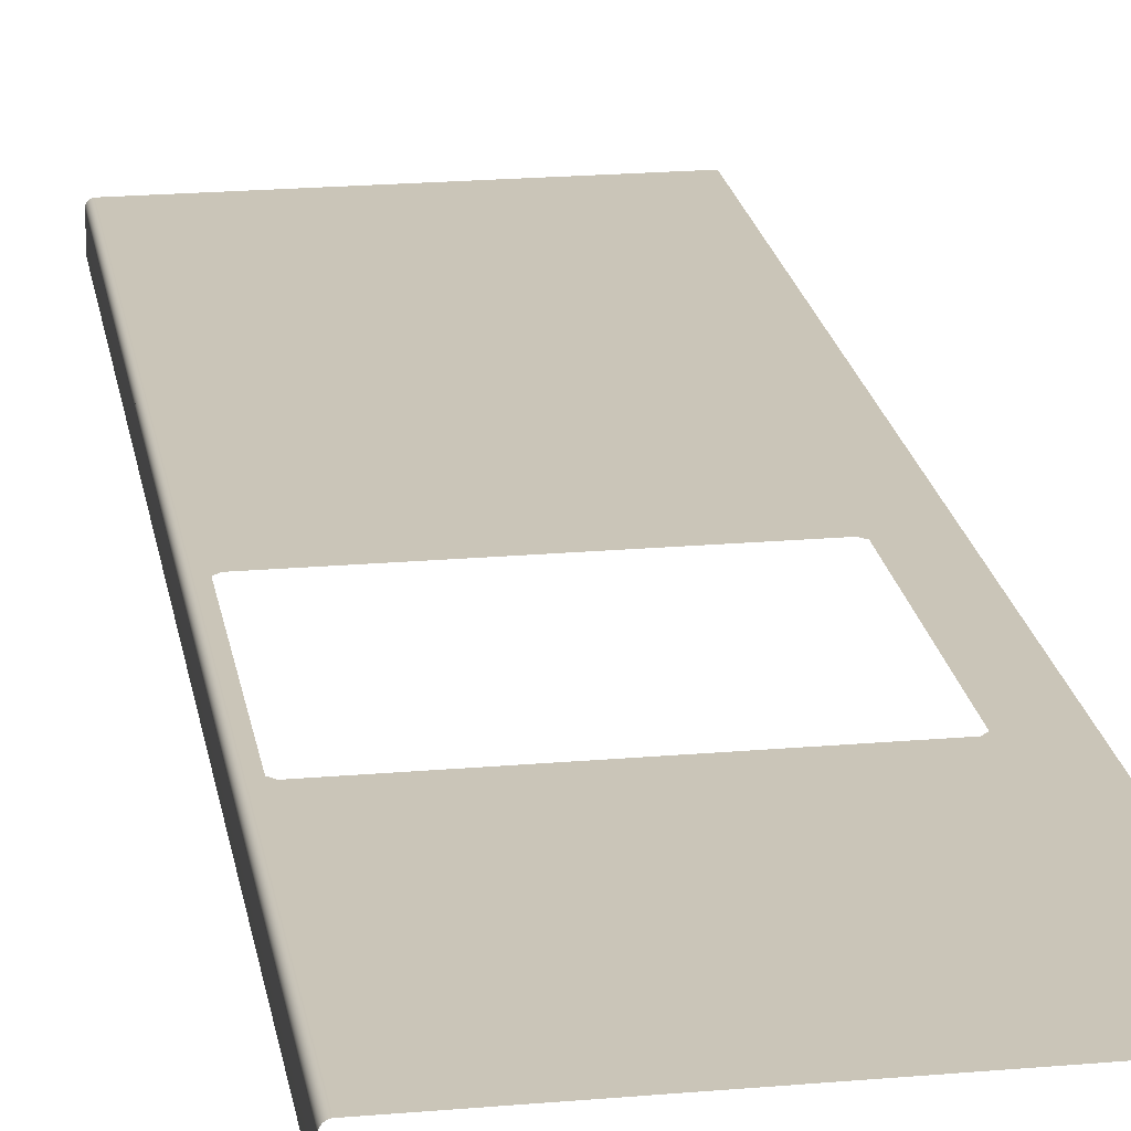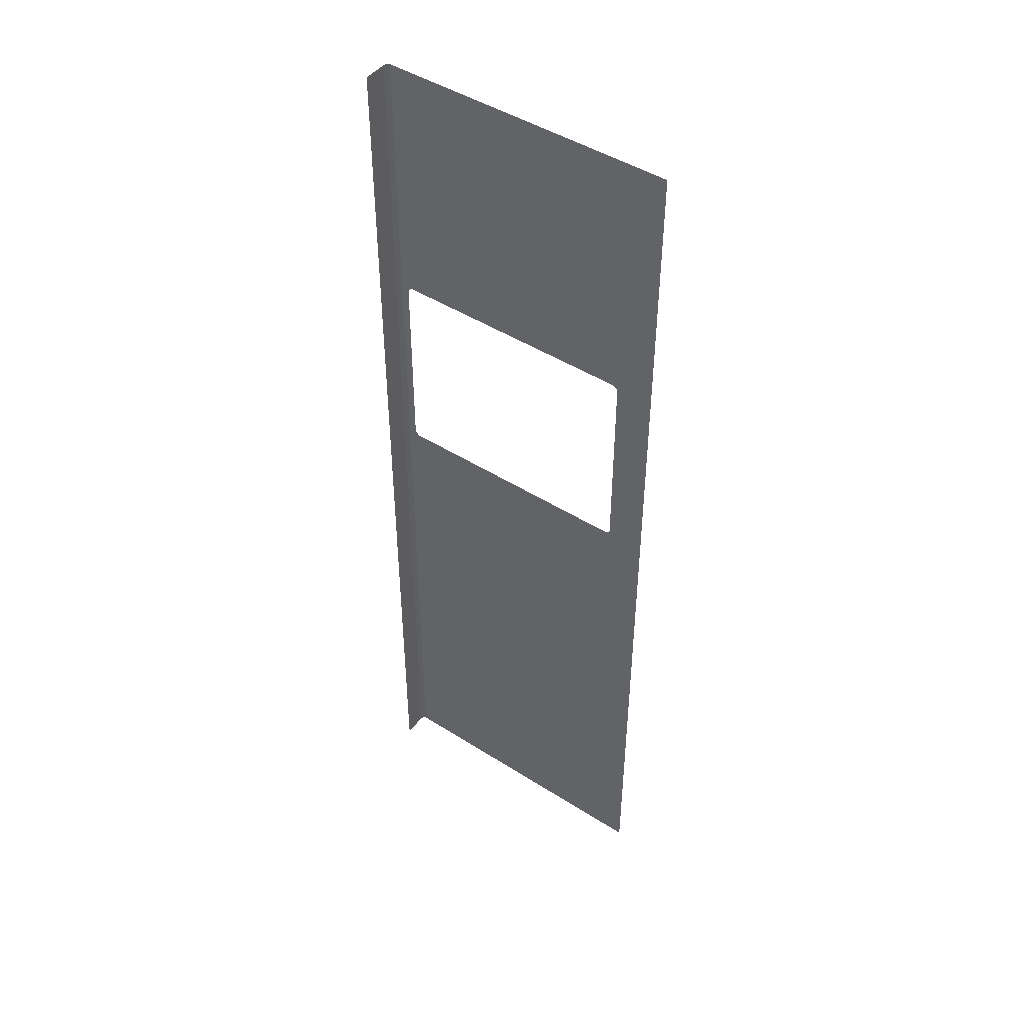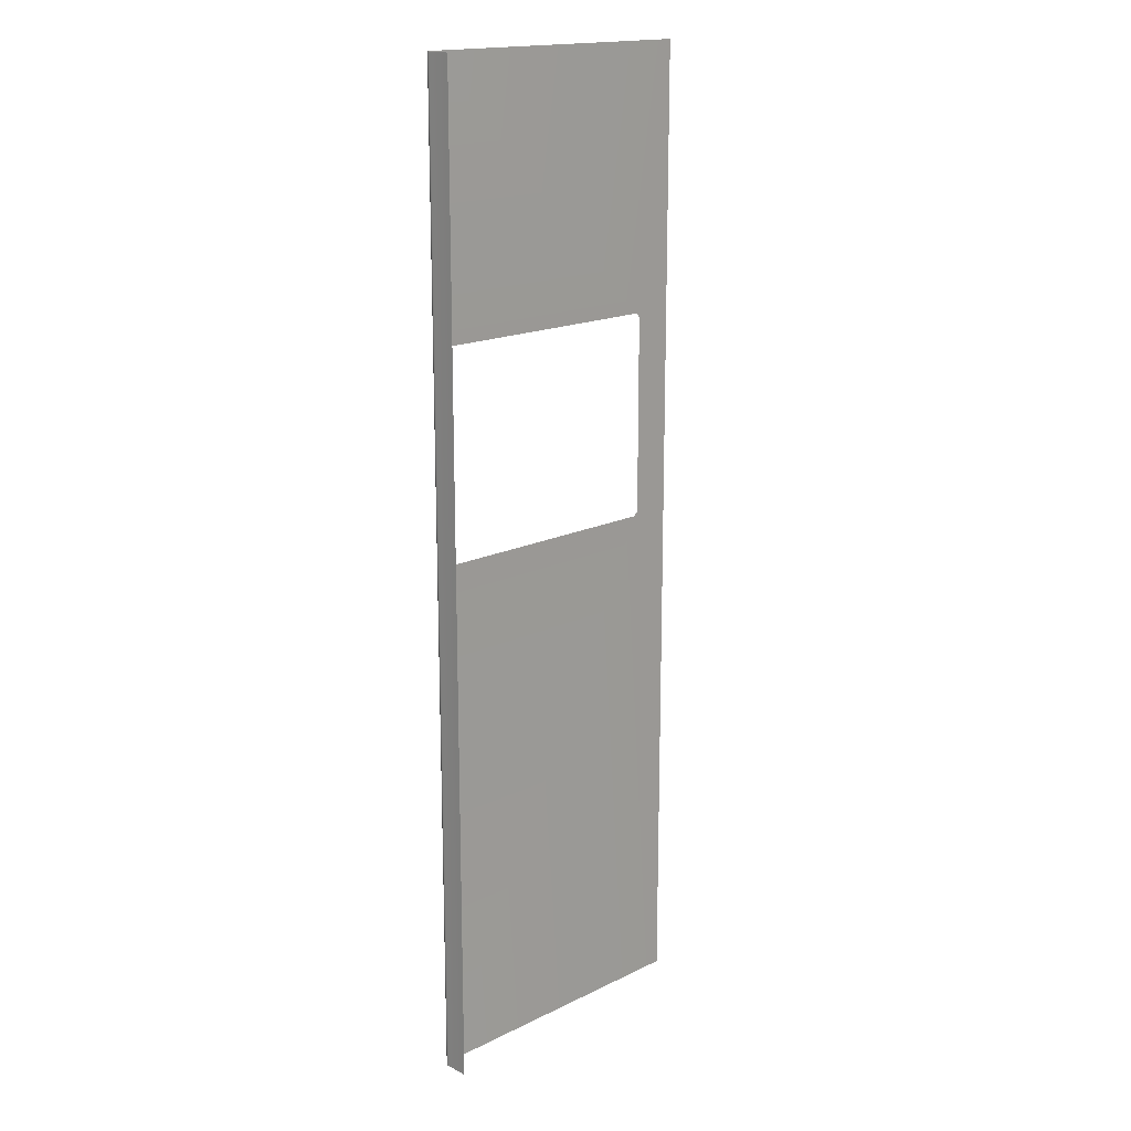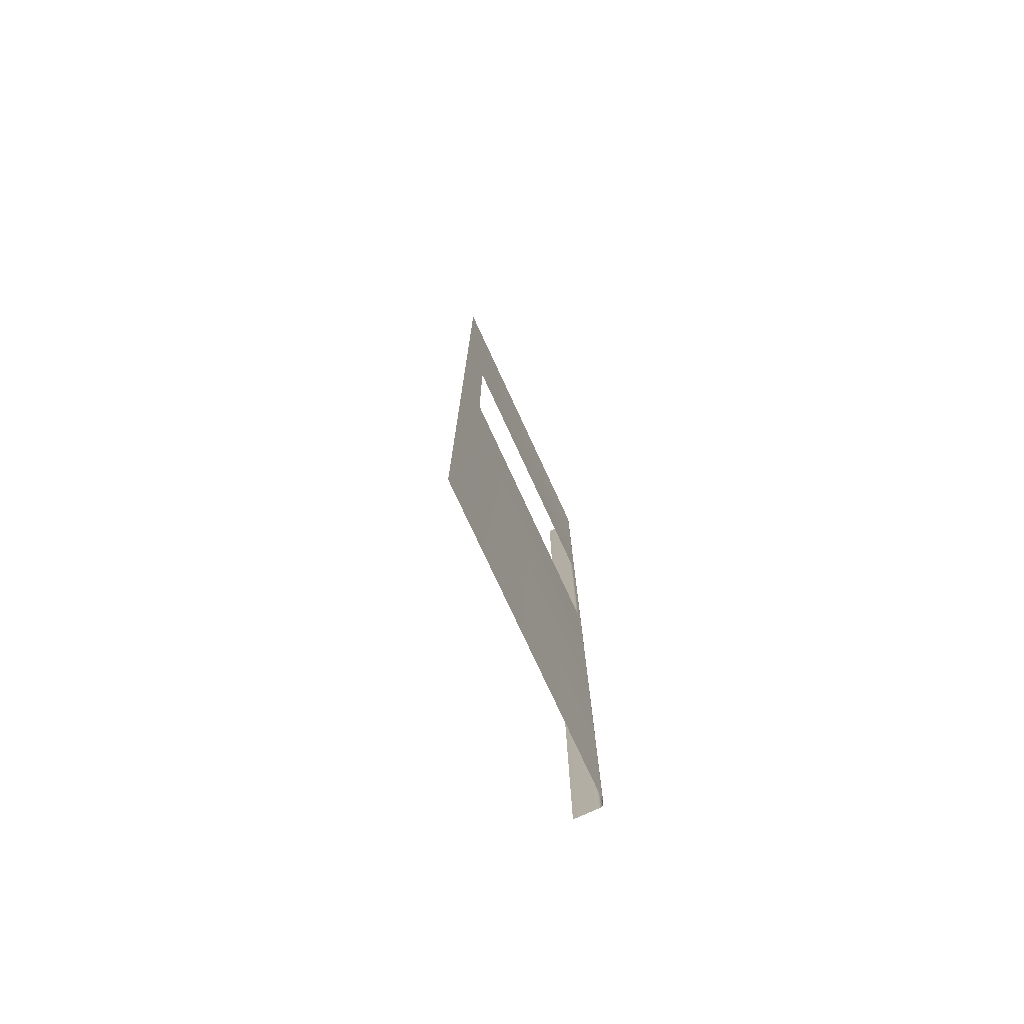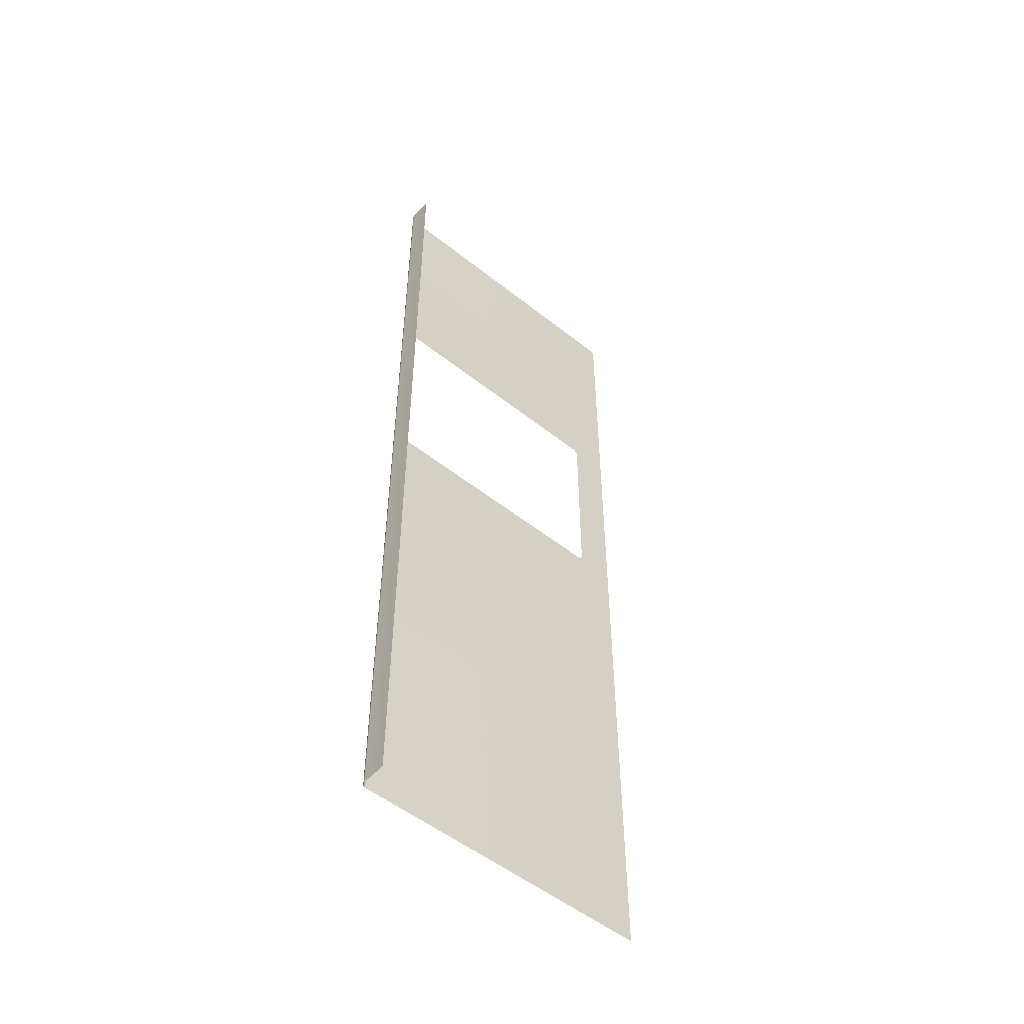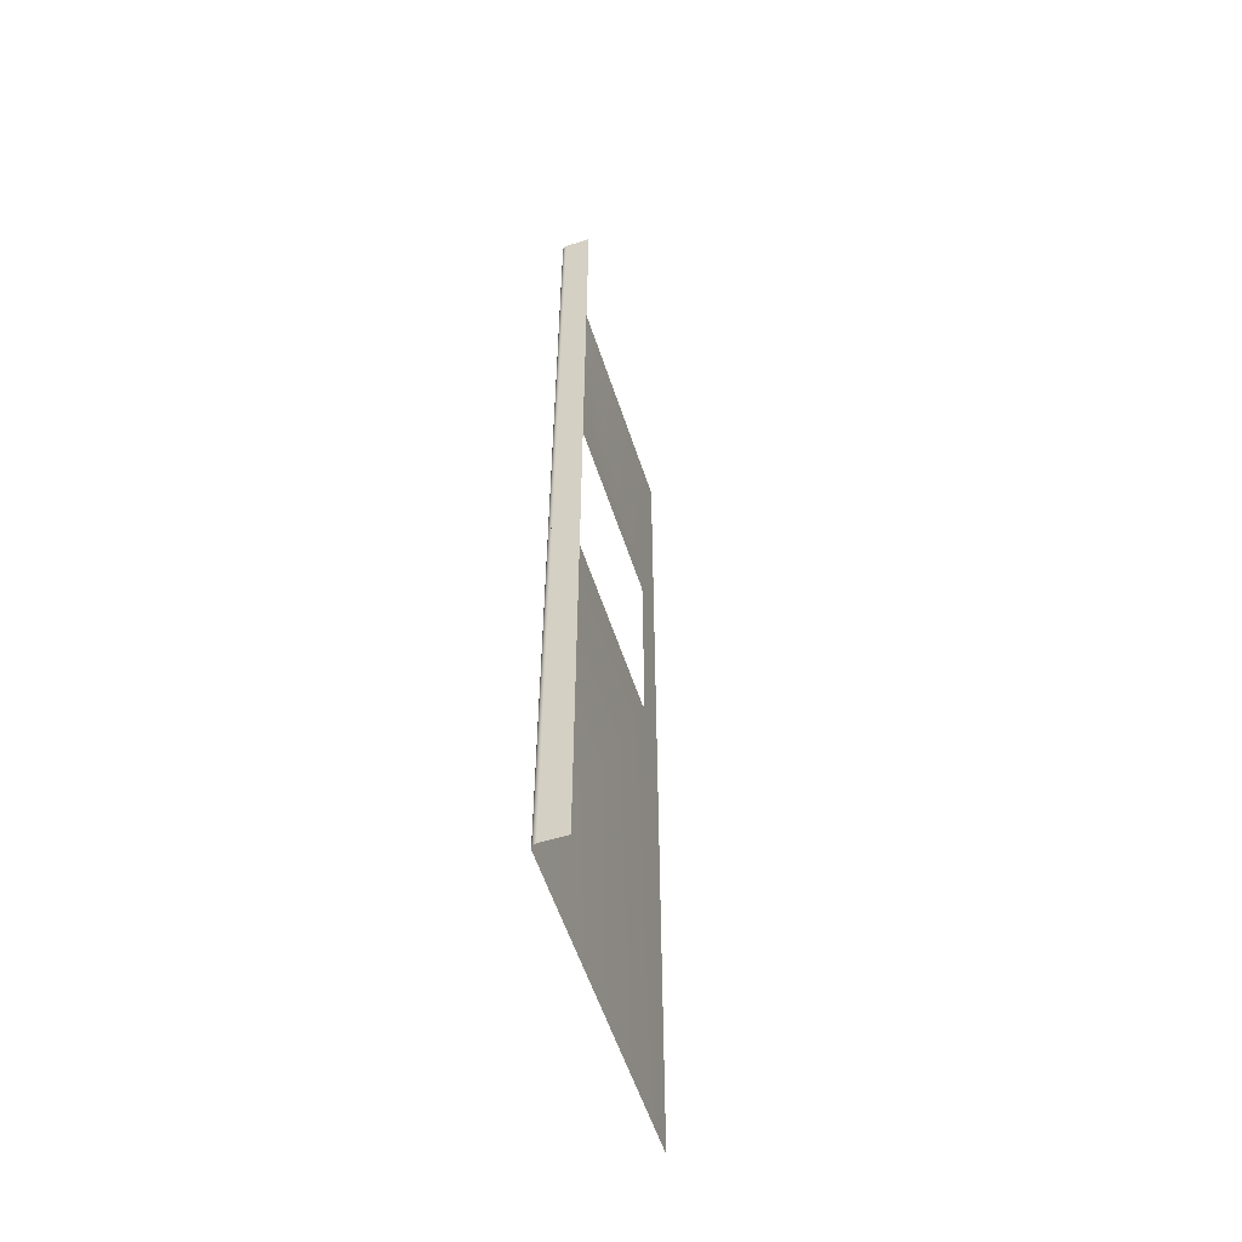
<metadata>
{"format":"obj","ext":"obj","renderer":"f3d","projection":"perspective","resolution":1024,"background":"white","views":[{"elev":20.5,"azim":170.9,"up":"+Z"},{"elev":46.2,"azim":-143.9,"up":"+Y"},{"elev":17.2,"azim":136.0,"up":"+Y"},{"elev":-76.4,"azim":-65.2,"up":"+Y"},{"elev":-52.6,"azim":139.5,"up":"+Y"},{"elev":-56.9,"azim":108.0,"up":"+Y"}]}
</metadata>
<code>
o Group6/mesh15/mesh15-geometry#mesh15-geometry
v 0.4314 -0.7653 0.2662
v 0.4314 -0.7624 0.3049
v 0.4314 -0.7653 0.3049
v 0.4314 -0.7606 0.3049
v 0.4314 0.8436 0.3049
v 0.4315 0.8436 0.3062
v 0.4314 0.8436 0.2662
v 0.4315 -0.7606 0.3062
v 0.4315 -0.7653 0.3062
v 0.4314 0.8436 0.3075
v 0.4314 -0.7606 0.3075
v 0.4314 -0.7653 0.3075
v 0.4311 0.8436 0.3088
v 0.4311 -0.7606 0.3088
v 0.4311 -0.7653 0.3088
v 0.4306 0.8436 0.31
v 0.4306 -0.7606 0.31
v 0.4306 -0.7653 0.31
v 0.4299 0.8436 0.3111
v 0.4299 -0.7606 0.3111
v 0.4299 -0.7653 0.3111
v 0.429 0.8436 0.3121
v 0.429 -0.7606 0.3121
v 0.429 -0.7653 0.3121
v 0.428 -0.7606 0.313
v 0.428 -0.7653 0.313
v 0.428 0.8436 0.313
v 0.4269 -0.7653 0.3137
v 0.4269 -0.7606 0.3137
v 0.4269 0.8436 0.3137
v 0.4257 -0.7653 0.3142
v 0.4257 -0.7606 0.3142
v 0.4257 0.8436 0.3142
v 0.4244 -0.7653 0.3145
v 0.4244 -0.7606 0.3145
v 0.4244 0.8436 0.3145
v 0.4231 -0.7653 0.3146
v 0.4231 -0.7606 0.3146
v 0.4231 0.8436 0.3146
v 0.4218 -0.7653 0.3146
v 0.4218 -0.7606 0.3146
v 0.4218 0.8436 0.3146
v -0.008223 0.08695 0.3146
v 0.4121 0.08695 0.3146
v -0.07103 -0.7653 0.3146
v -0.001459 0.08019 0.3146
v 0.4054 0.08019 0.3146
v 0.4121 0.4116 0.3146
v -0.07103 0.8436 0.3146
v 0.4054 0.4184 0.3146
v -0.008223 0.4116 0.3146
v -0.001459 0.4184 0.3146
f 1 2 3
f 2 1 4
f 4 3 2
f 2 3 4
f 4 1 5
f 6 3 4
f 4 3 6
f 5 1 7
f 6 4 5
f 5 4 6
f 8 3 6
f 6 3 8
f 3 8 9
f 9 8 3
f 6 9 8
f 8 9 6
f 10 9 6
f 6 9 10
f 11 9 10
f 10 9 11
f 9 11 12
f 12 11 9
f 10 12 11
f 11 12 10
f 13 12 10
f 10 12 13
f 14 12 13
f 13 12 14
f 12 14 15
f 15 14 12
f 13 15 14
f 14 15 13
f 16 15 13
f 13 15 16
f 17 15 16
f 16 15 17
f 15 17 18
f 18 17 15
f 16 18 17
f 17 18 16
f 19 18 16
f 16 18 19
f 20 18 19
f 19 18 20
f 18 20 21
f 21 20 18
f 19 21 20
f 20 21 19
f 22 21 19
f 19 21 22
f 23 21 22
f 22 21 23
f 21 23 24
f 24 23 21
f 25 23 22
f 22 23 25
f 23 26 24
f 24 26 23
f 26 23 25
f 25 23 26
f 25 22 27
f 27 22 25
f 25 28 26
f 26 28 25
f 29 25 27
f 27 25 29
f 28 25 29
f 29 25 28
f 29 27 30
f 30 27 29
f 29 31 28
f 28 31 29
f 32 29 30
f 30 29 32
f 31 29 32
f 32 29 31
f 32 30 33
f 33 30 32
f 32 34 31
f 31 34 32
f 35 32 33
f 33 32 35
f 34 32 35
f 35 32 34
f 35 33 36
f 36 33 35
f 35 37 34
f 34 37 35
f 38 35 36
f 36 35 38
f 37 35 38
f 38 35 37
f 38 36 39
f 39 36 38
f 38 40 37
f 37 40 38
f 41 38 39
f 39 38 41
f 40 38 41
f 41 38 40
f 41 39 42
f 42 39 41
f 43 40 41
f 44 41 42
f 43 45 40
f 43 41 46
f 41 44 47
f 44 42 48
f 45 43 49
f 46 41 47
f 48 42 50
f 49 43 51
f 50 42 52
f 49 51 52
f 49 52 42
f 3 2 1
f 4 1 2
f 5 1 4
f 7 1 5
f 41 40 43
f 42 41 44
f 40 45 43
f 46 41 43
f 47 44 41
f 48 42 44
f 49 43 45
f 47 41 46
f 50 42 48
f 51 43 49
f 52 42 50
f 52 51 49
f 42 52 49

</code>
